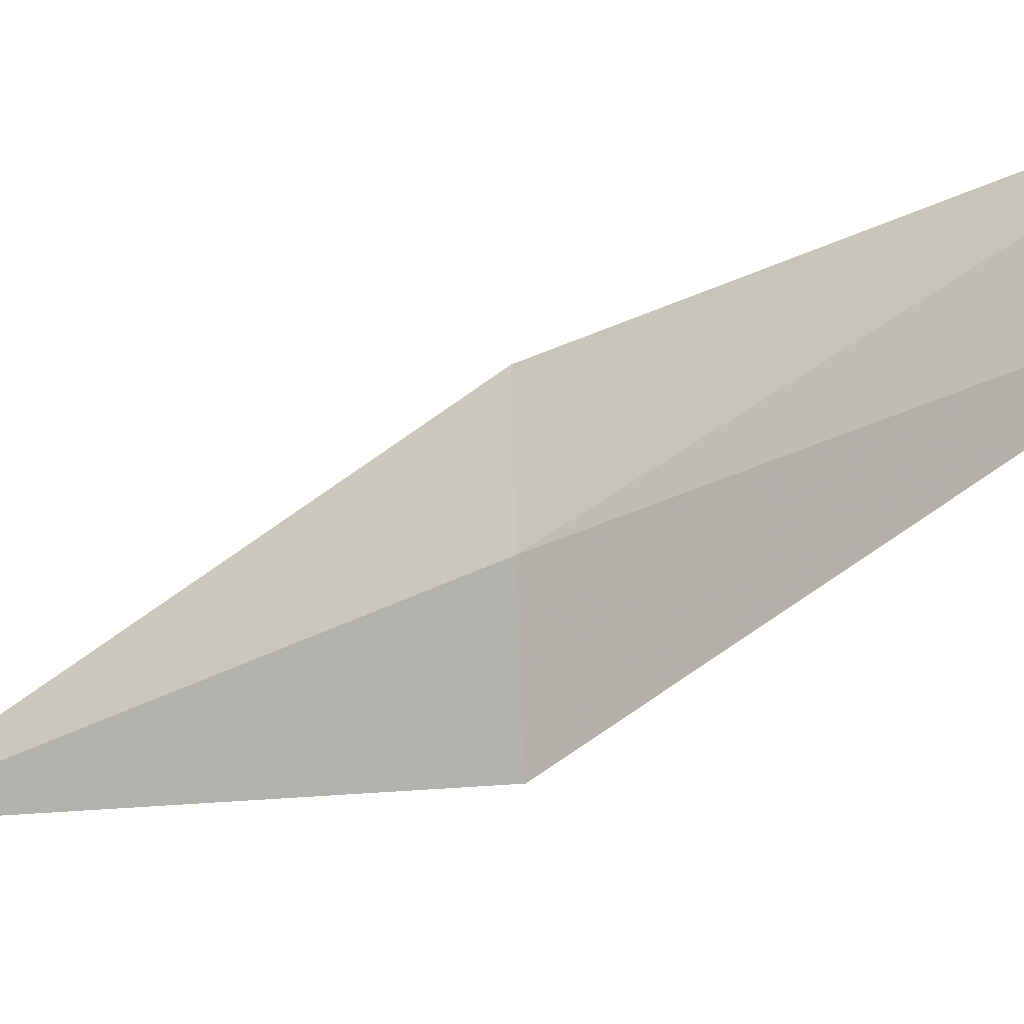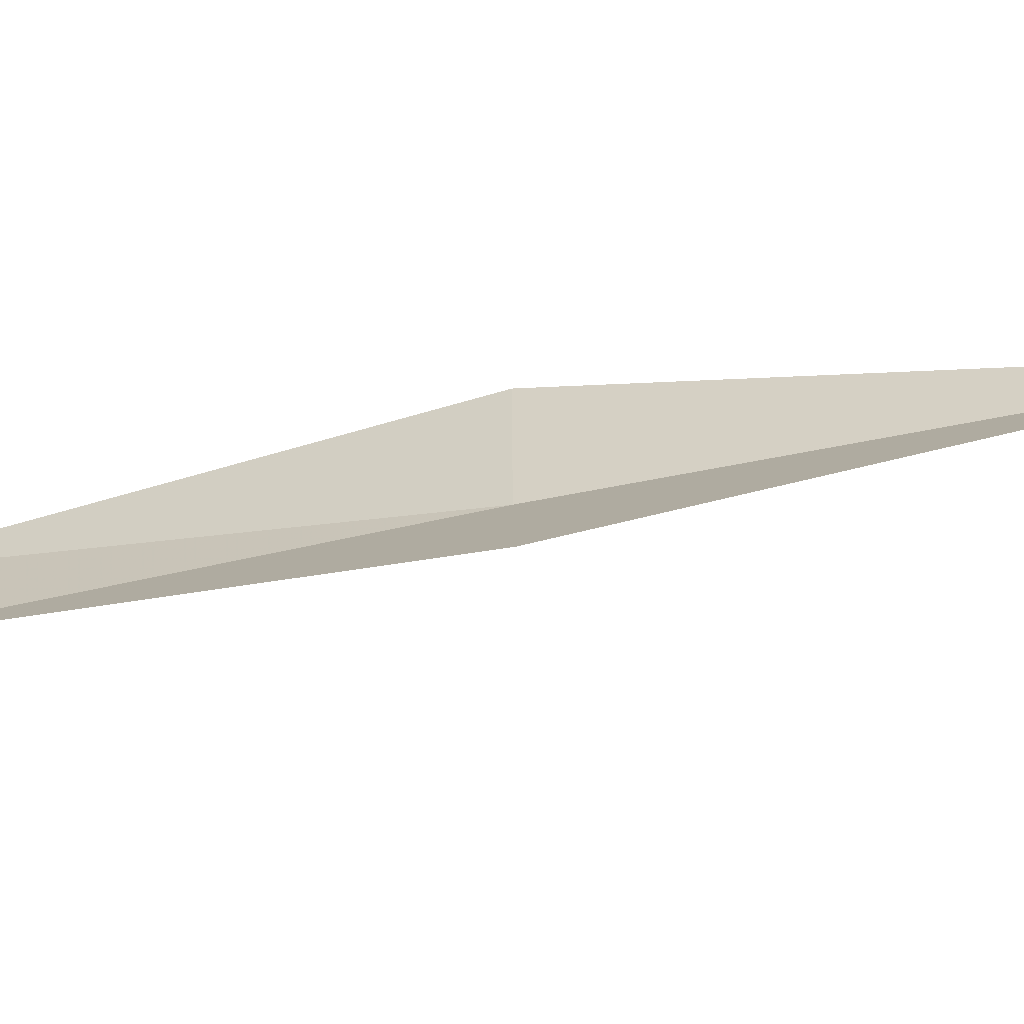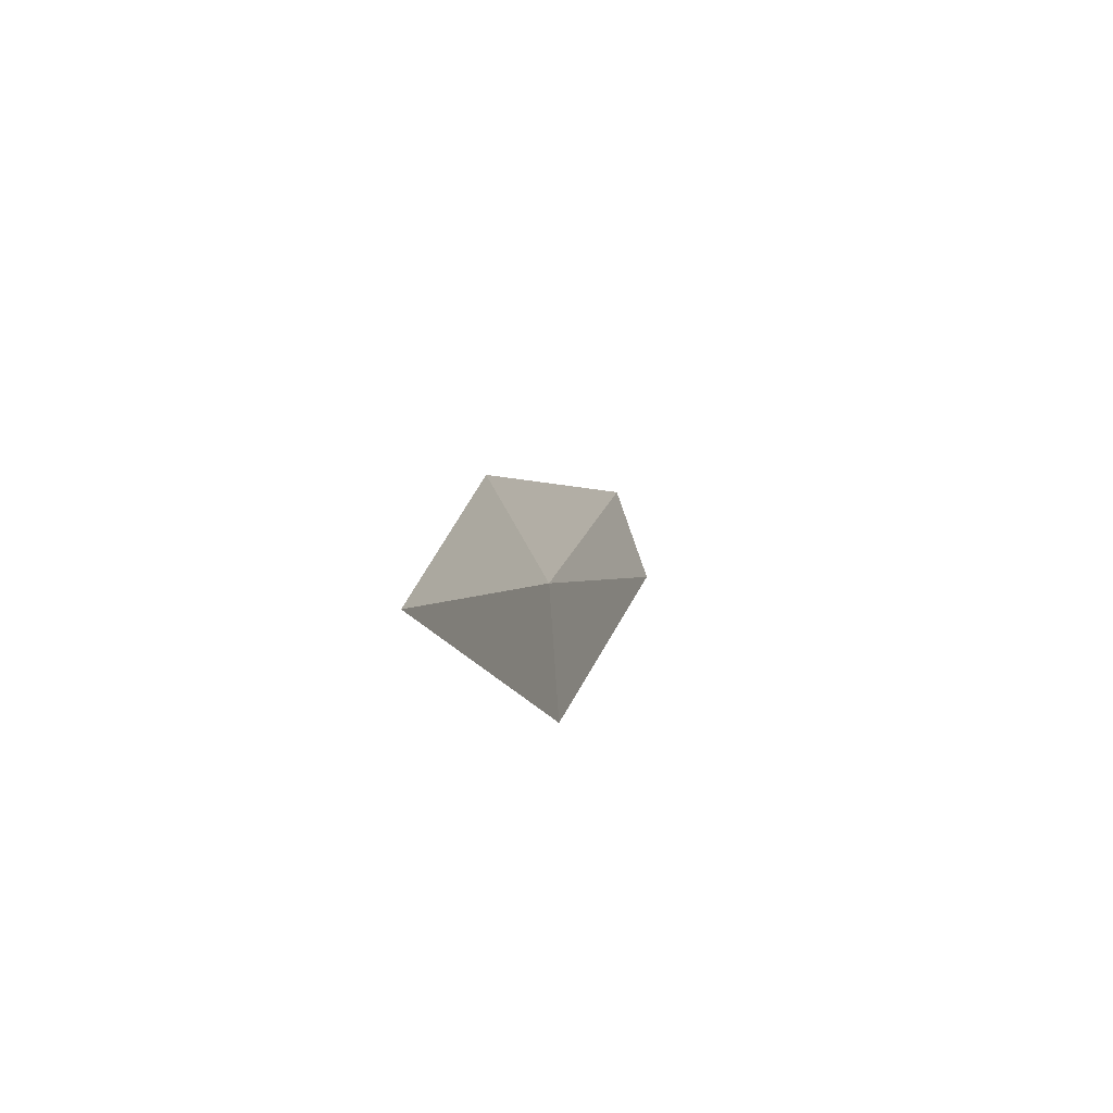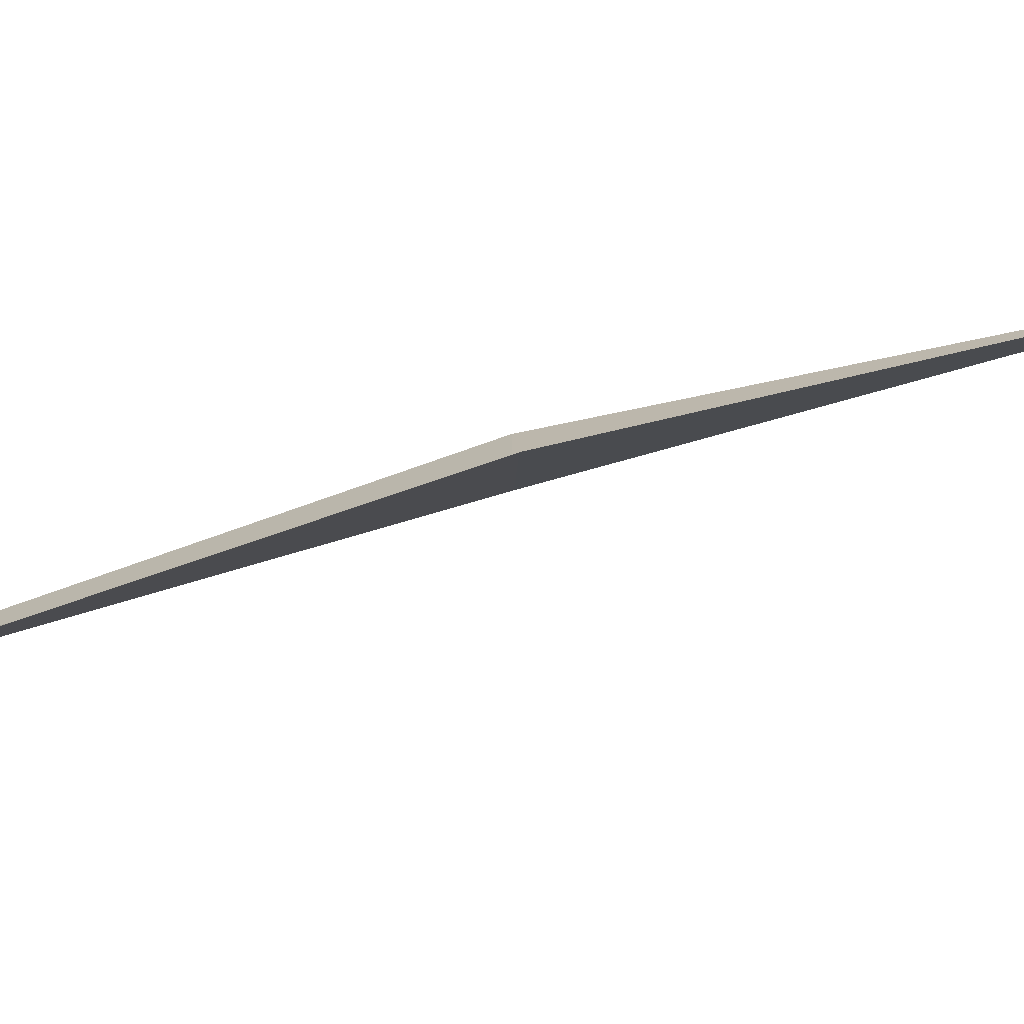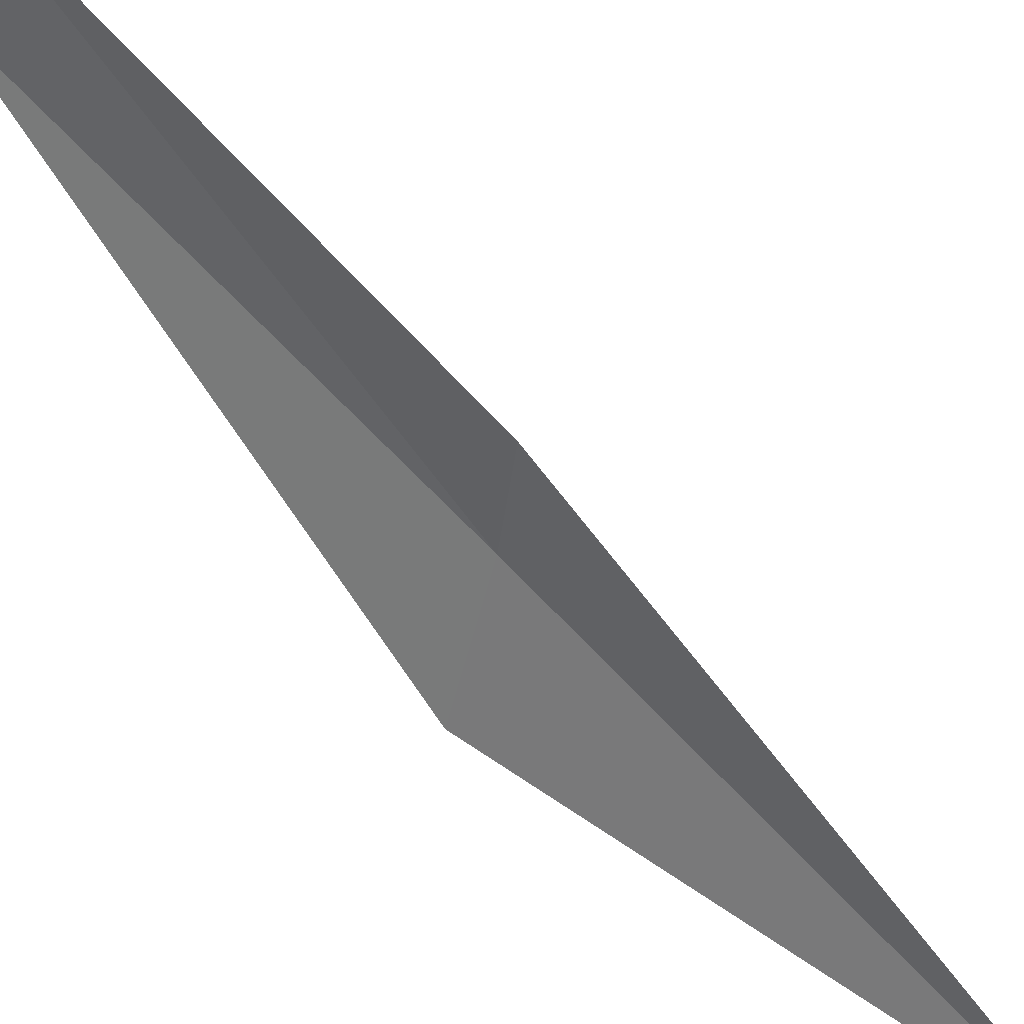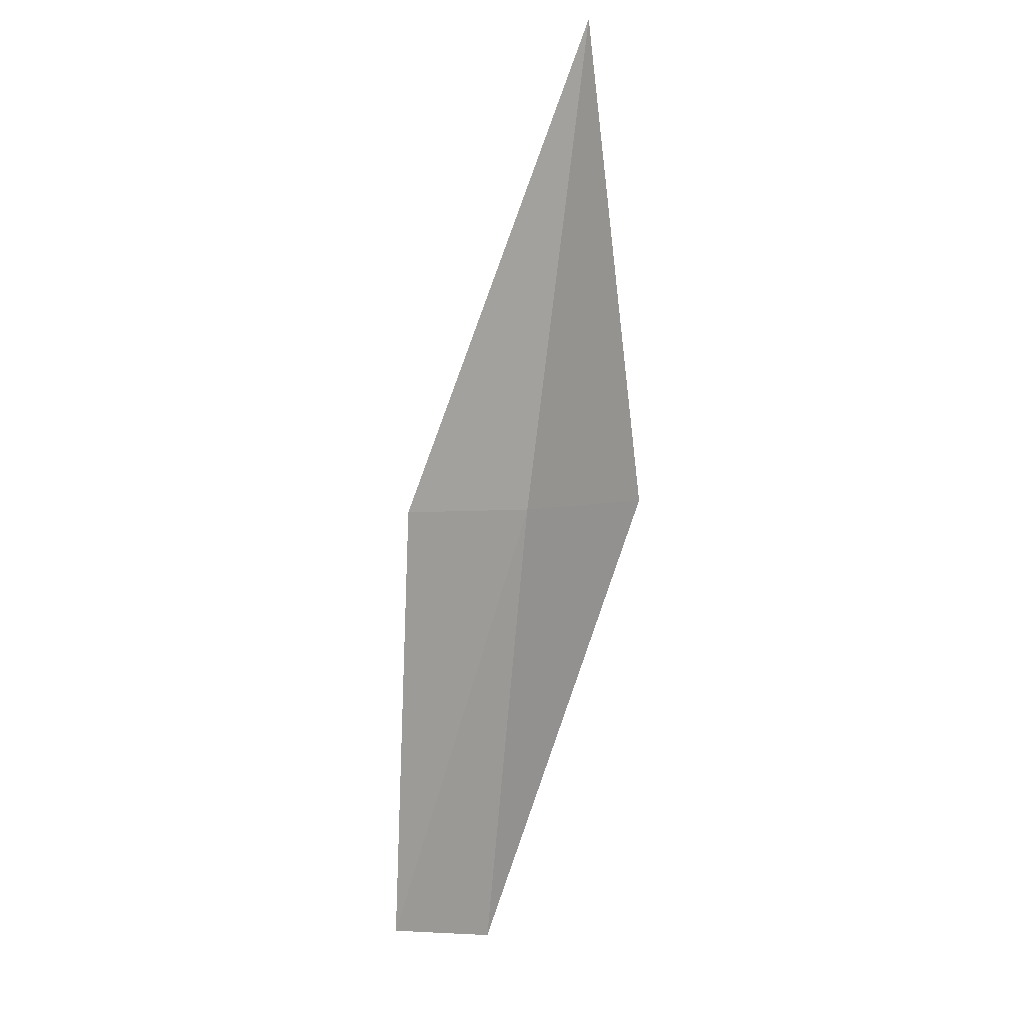
<metadata>
{"format":"obj","ext":"obj","renderer":"f3d","projection":"perspective","resolution":1024,"background":"white","views":[{"elev":-37.9,"azim":94.2,"up":"+Y"},{"elev":-40.3,"azim":-91.2,"up":"+Y"},{"elev":71.1,"azim":-43.9,"up":"+Z"},{"elev":-58.5,"azim":-92.2,"up":"+Y"},{"elev":72.7,"azim":-68.2,"up":"+Y"},{"elev":-6.2,"azim":-92.9,"up":"+Z"}]}
</metadata>
<code>
v -23.78 15.39 8.717
v -23.46 16.57 8.717
v -25.63 14.92 13.08
v -24.63 14.37 8.717
v -21.46 16.68 4.359
v -21.94 15.71 4.359
f 1 3 2
f 1 5 6
f 1 2 5
f 1 6 4
f 1 4 3

</code>
